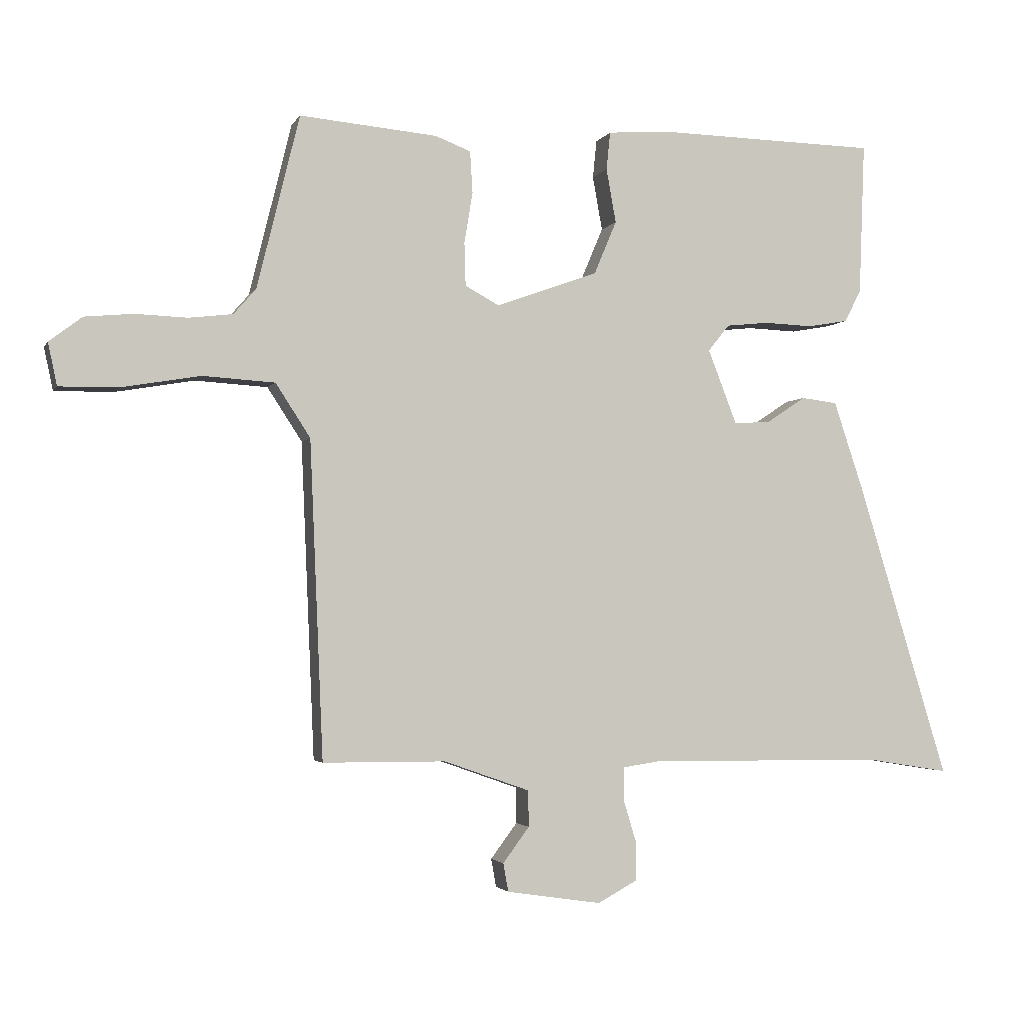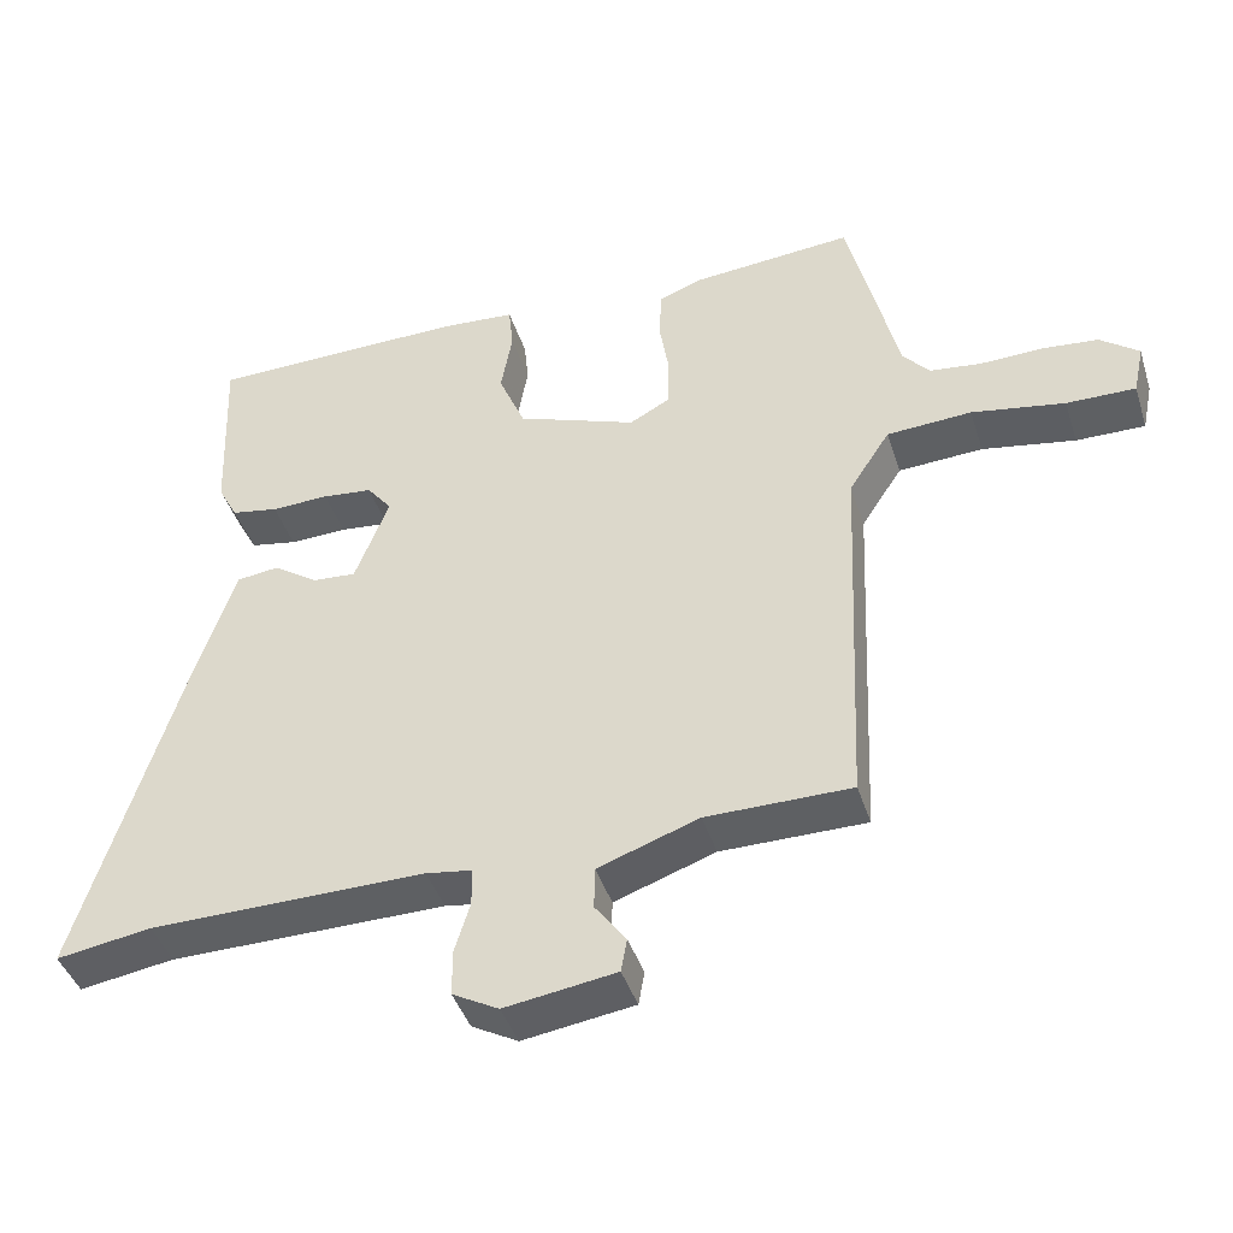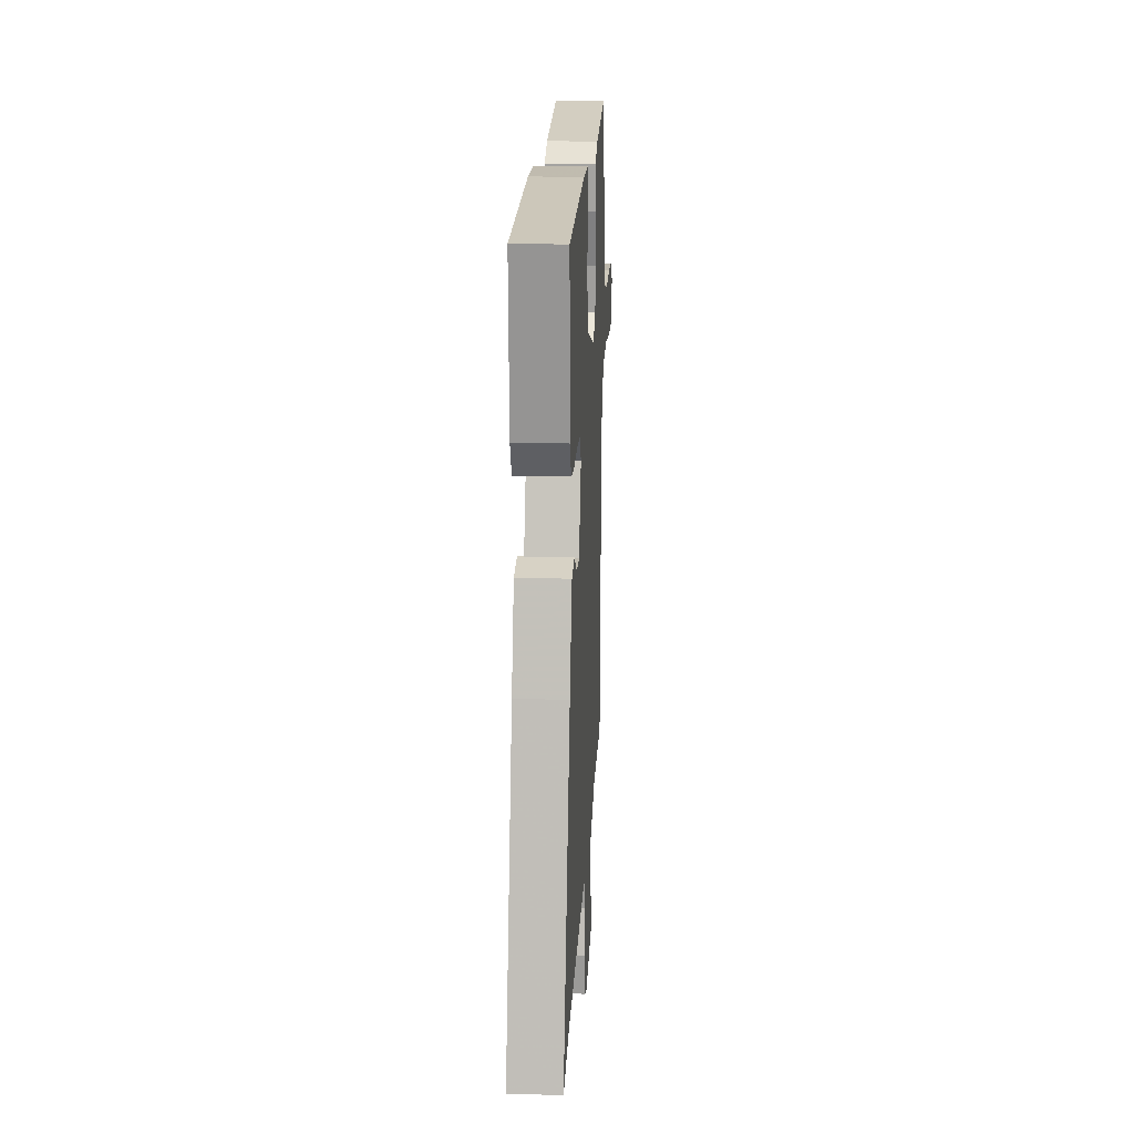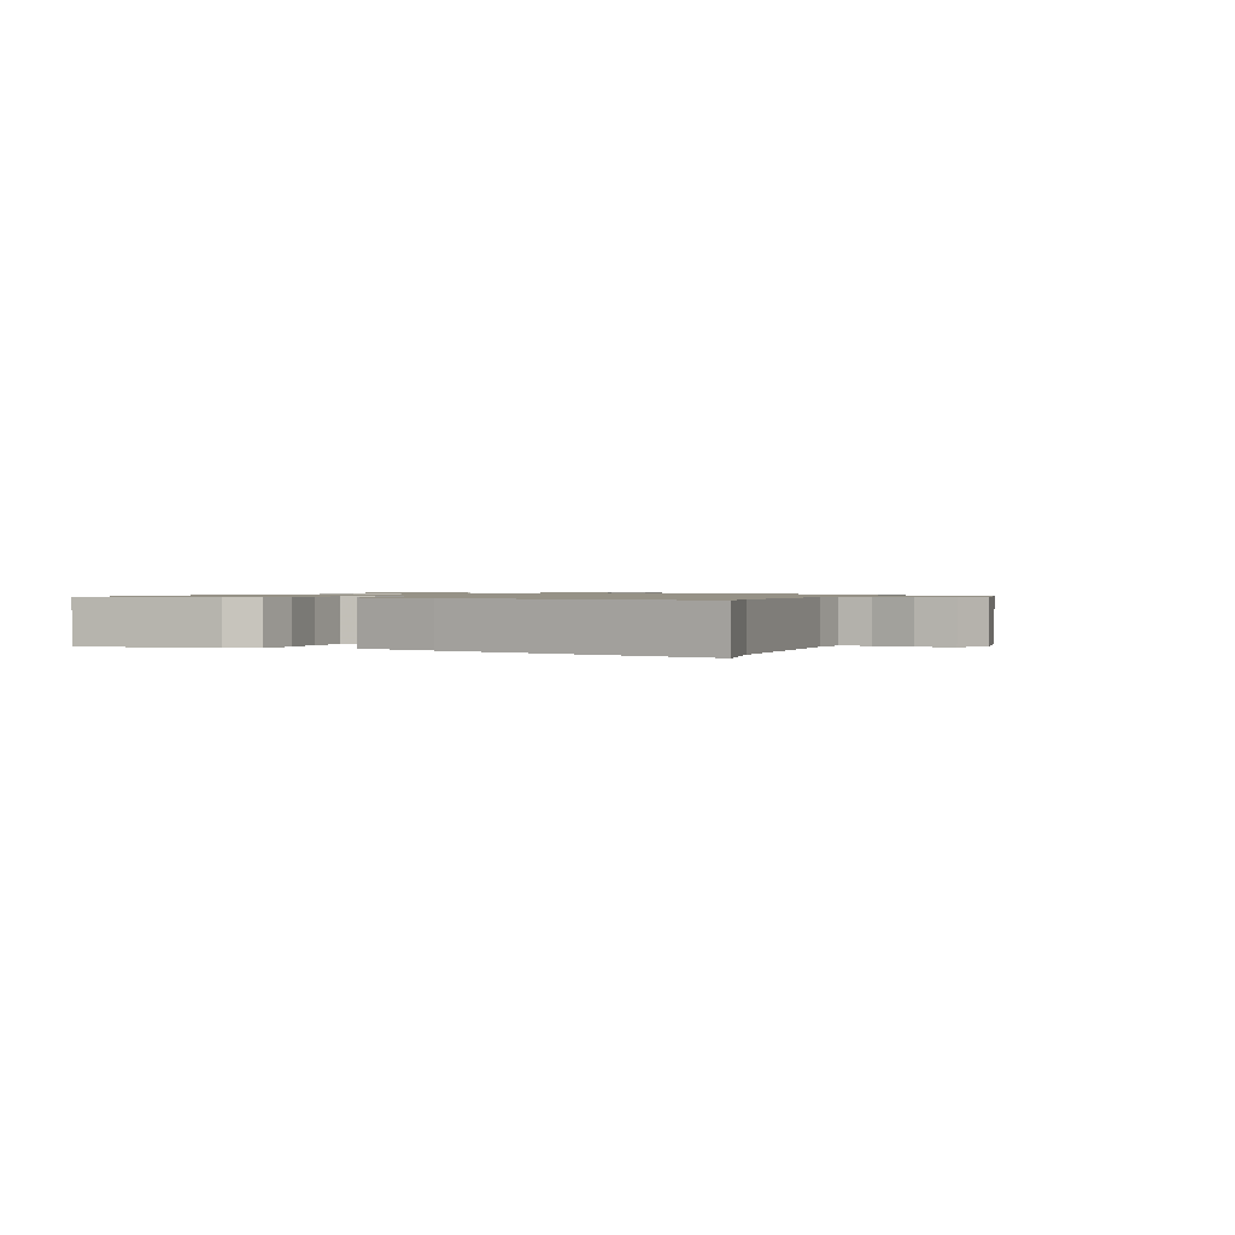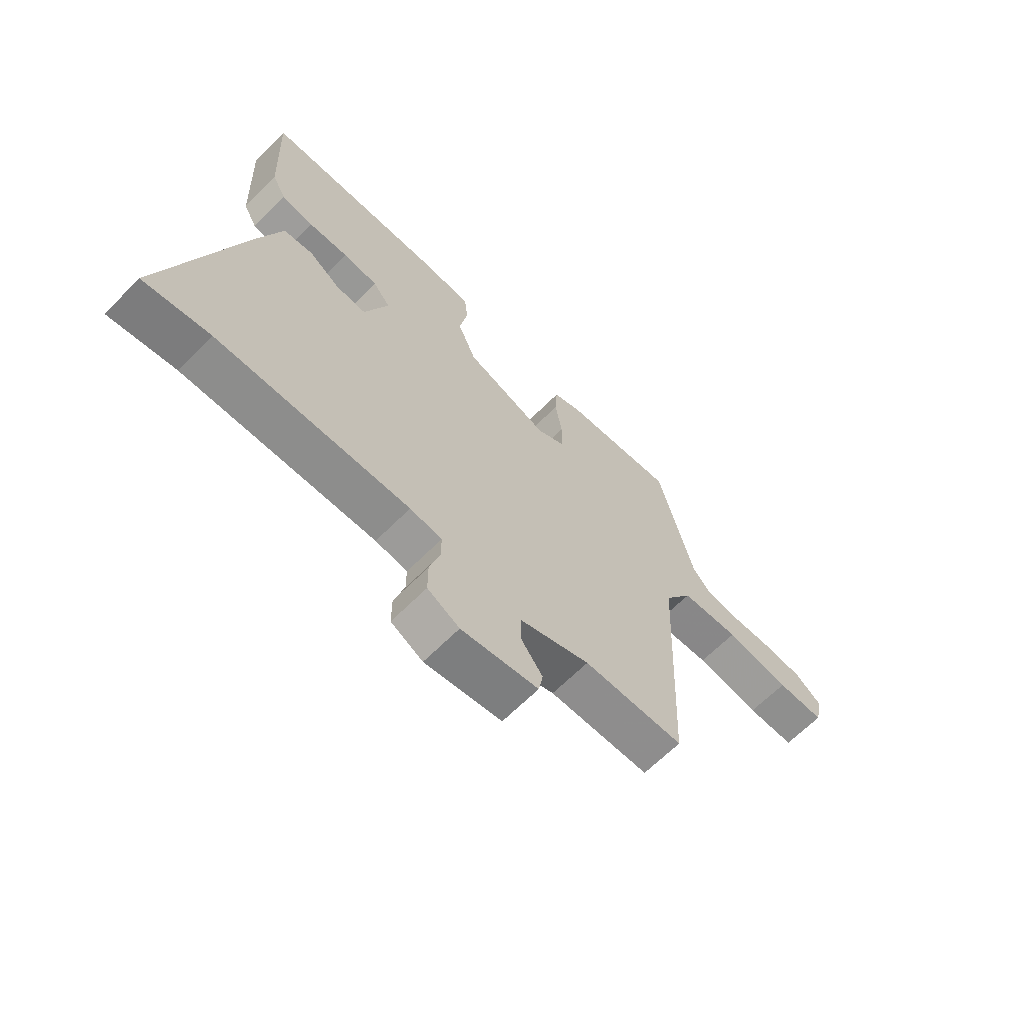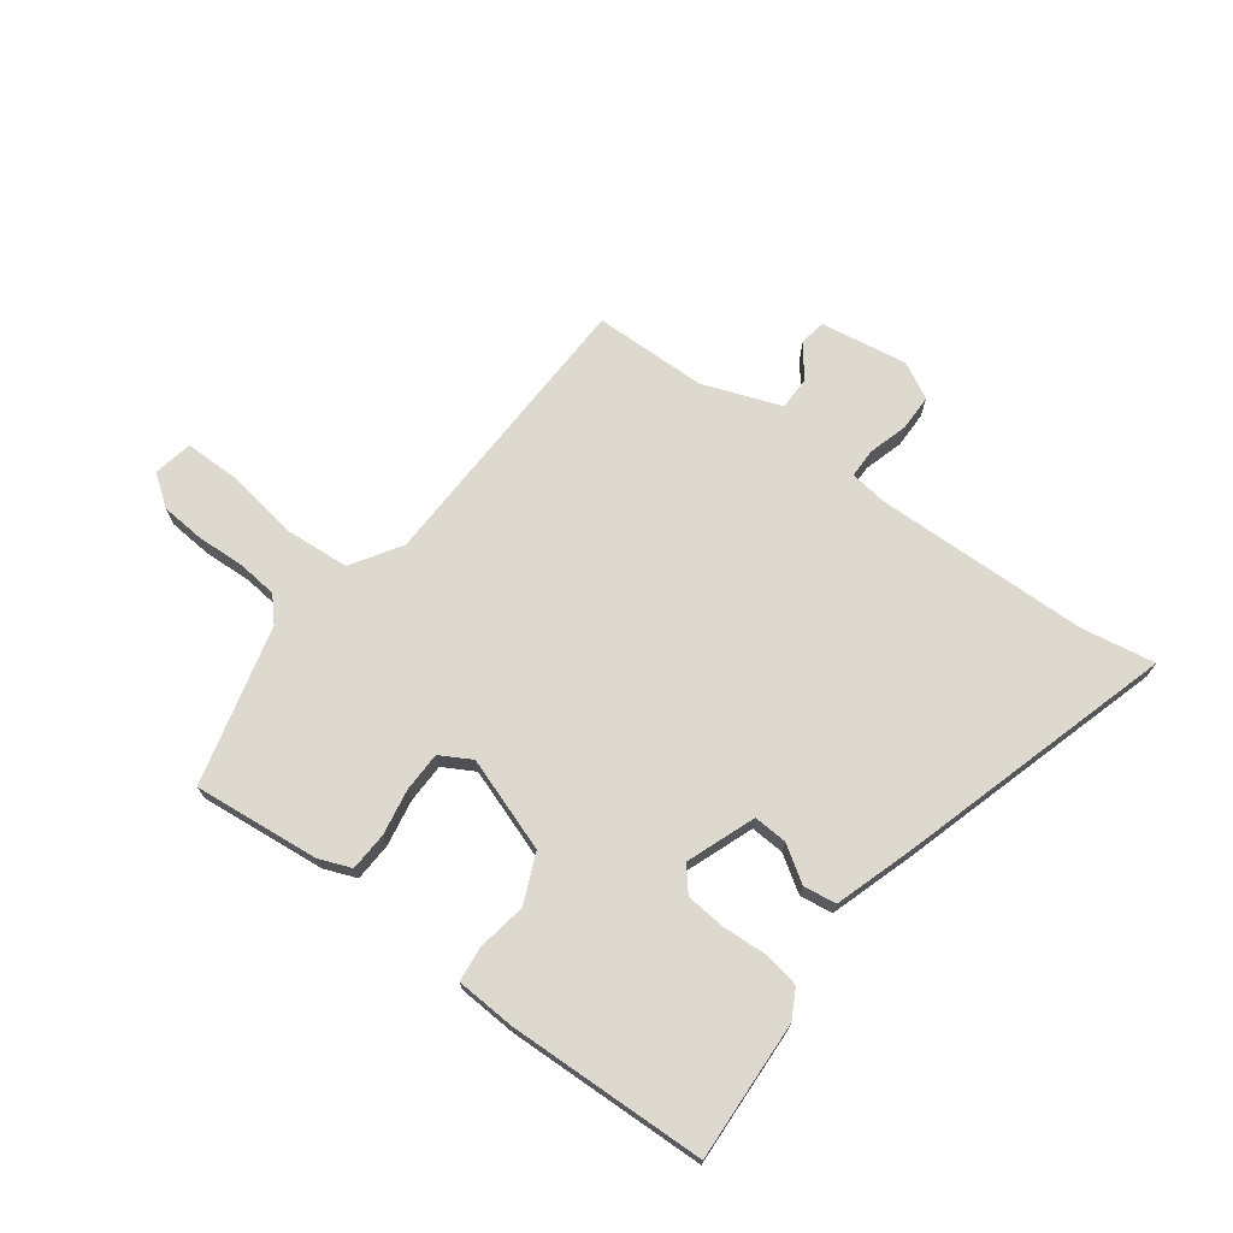
<metadata>
{"format":"obj","ext":"obj","renderer":"f3d","projection":"perspective","resolution":1024,"background":"white","views":[{"elev":-2.8,"azim":-16.0,"up":"+Z"},{"elev":-42.3,"azim":-162.8,"up":"+Z"},{"elev":20.2,"azim":93.1,"up":"+Z"},{"elev":1.0,"azim":110.4,"up":"+Y"},{"elev":-64.9,"azim":135.3,"up":"+Z"},{"elev":71.4,"azim":35.9,"up":"+Y"}]}
</metadata>
<code>
v -0.432 0.07 -0.486
v -0.453 0.07 0.006
v -0.507 0.07 0.089
v -0.619 0.07 0.096
v -0.742 0.07 0.075
v -0.833 0.07 0.074
v -0.847 0.07 0.14
v -0.796 0.07 0.179
v -0.721 0.07 0.186
v -0.64 0.07 0.183
v -0.572 0.07 0.191
v -0.537 0.07 0.231
v -0.471 0.07 0.5
v -0.257 0.07 0.481
v -0.202 0.07 0.46
v -0.198 0.07 0.395
v -0.211 0.07 0.316
v -0.209 0.07 0.249
v -0.156 0.07 0.22
v 0.002 0.07 0.277
v 0.037 0.07 0.36
v 0.022 0.07 0.444
v 0.028 0.07 0.503
v 0.128 0.07 0.51
v 0.466 0.07 0.503
v 0.457 0.07 0.266
v 0.431 0.07 0.217
v 0.369 0.07 0.206
v 0.293 0.07 0.209
v 0.227 0.07 0.202
v 0.194 0.07 0.161
v 0.239 0.07 0.045
v 0.296 0.07 0.049
v 0.356 0.07 0.089
v 0.412 0.07 0.082
v 0.458 0.07 -0.056
v 0.599 0.07 -0.516
v 0.474 0.07 -0.496
v 0.109 0.07 -0.492
v 0.048 0.07 -0.501
v 0.048 0.07 -0.551
v 0.068 0.07 -0.617
v 0.068 0.07 -0.678
v 0.007 0.07 -0.711
v -0.14 0.07 -0.689
v -0.148 0.07 -0.645
v -0.107 0.07 -0.59
v -0.108 0.07 -0.534
v -0.241 0.07 -0.487
v -0.432 0 -0.486
v -0.453 0 0.006
v -0.507 0 0.089
v -0.619 0 0.096
v -0.742 0 0.075
v -0.833 0 0.074
v -0.847 0 0.14
v -0.796 0 0.179
v -0.721 0 0.186
v -0.64 0 0.183
v -0.572 0 0.191
v -0.537 0 0.231
v -0.471 0 0.5
v -0.257 0 0.481
v -0.202 0 0.46
v -0.198 0 0.395
v -0.211 0 0.316
v -0.209 0 0.249
v -0.156 0 0.22
v 0.002 0 0.277
v 0.037 0 0.36
v 0.022 0 0.444
v 0.028 0 0.503
v 0.128 0 0.51
v 0.466 0 0.503
v 0.457 0 0.266
v 0.431 0 0.217
v 0.369 0 0.206
v 0.293 0 0.209
v 0.227 0 0.202
v 0.194 0 0.161
v 0.239 0 0.045
v 0.296 0 0.049
v 0.356 0 0.089
v 0.412 0 0.082
v 0.458 0 -0.056
v 0.599 0 -0.516
v 0.474 0 -0.496
v 0.109 0 -0.492
v 0.048 0 -0.501
v 0.048 0 -0.551
v 0.068 0 -0.617
v 0.068 0 -0.678
v 0.007 0 -0.711
v -0.14 0 -0.689
v -0.148 0 -0.645
v -0.107 0 -0.59
v -0.108 0 -0.534
v -0.241 0 -0.487
f 45 46 47
f 44 45 47
f 43 44 47
f 42 43 47
f 41 42 47
f 40 41 47 48
f 36 37 38
f 35 36 38
f 34 35 38
f 33 34 38
f 32 33 38 39
f 31 32 39 40
f 27 28 29
f 26 27 29
f 25 26 29
f 24 25 29
f 23 24 29
f 22 23 29
f 21 22 29
f 20 21 29 30
f 19 20 30 31
f 15 16 17
f 14 15 17
f 13 14 17
f 12 13 17
f 11 12 17 18
f 8 9 10
f 7 8 10
f 6 7 10
f 5 6 10
f 4 5 10
f 3 4 10 11
f 11 18 19
f 3 11 19
f 2 3 19
f 40 48 49
f 31 40 49
f 19 31 49
f 2 19 49
f 1 2 49
f 96 95 94
f 96 94 93
f 96 93 92
f 96 92 91
f 96 91 90
f 97 96 90 89
f 87 86 85
f 87 85 84
f 87 84 83
f 87 83 82
f 88 87 82 81
f 89 88 81 80
f 78 77 76
f 78 76 75
f 78 75 74
f 78 74 73
f 78 73 72
f 78 72 71
f 78 71 70
f 79 78 70 69
f 80 79 69 68
f 66 65 64
f 66 64 63
f 66 63 62
f 66 62 61
f 67 66 61 60
f 59 58 57
f 59 57 56
f 59 56 55
f 59 55 54
f 59 54 53
f 60 59 53 52
f 68 67 60
f 68 60 52
f 68 52 51
f 98 97 89
f 98 89 80
f 98 80 68
f 98 68 51
f 98 51 50
f 1 50 51 2
f 2 51 52 3
f 3 52 53 4
f 4 53 54 5
f 5 54 55 6
f 6 55 56 7
f 7 56 57 8
f 8 57 58 9
f 9 58 59 10
f 10 59 60 11
f 11 60 61 12
f 12 61 62 13
f 13 62 63 14
f 14 63 64 15
f 15 64 65 16
f 16 65 66 17
f 17 66 67 18
f 18 67 68 19
f 19 68 69 20
f 20 69 70 21
f 21 70 71 22
f 22 71 72 23
f 23 72 73 24
f 24 73 74 25
f 25 74 75 26
f 26 75 76 27
f 27 76 77 28
f 28 77 78 29
f 29 78 79 30
f 30 79 80 31
f 31 80 81 32
f 32 81 82 33
f 33 82 83 34
f 34 83 84 35
f 35 84 85 36
f 36 85 86 37
f 37 86 87 38
f 38 87 88 39
f 39 88 89 40
f 40 89 90 41
f 41 90 91 42
f 42 91 92 43
f 43 92 93 44
f 44 93 94 45
f 45 94 95 46
f 46 95 96 47
f 47 96 97 48
f 48 97 98 49
f 49 98 50 1

</code>
